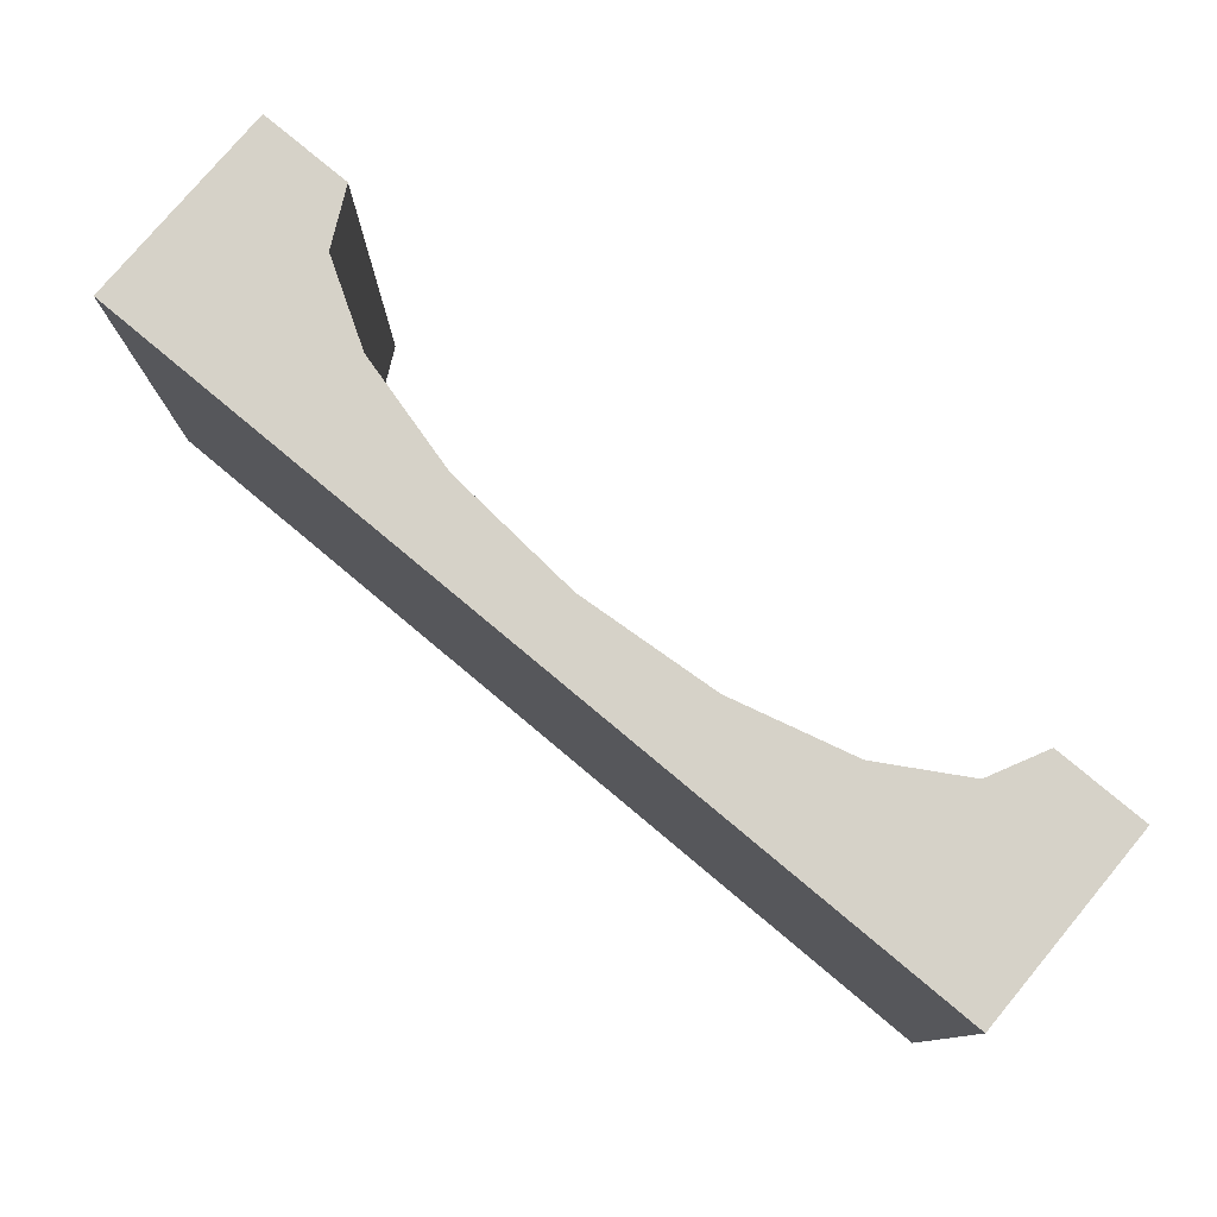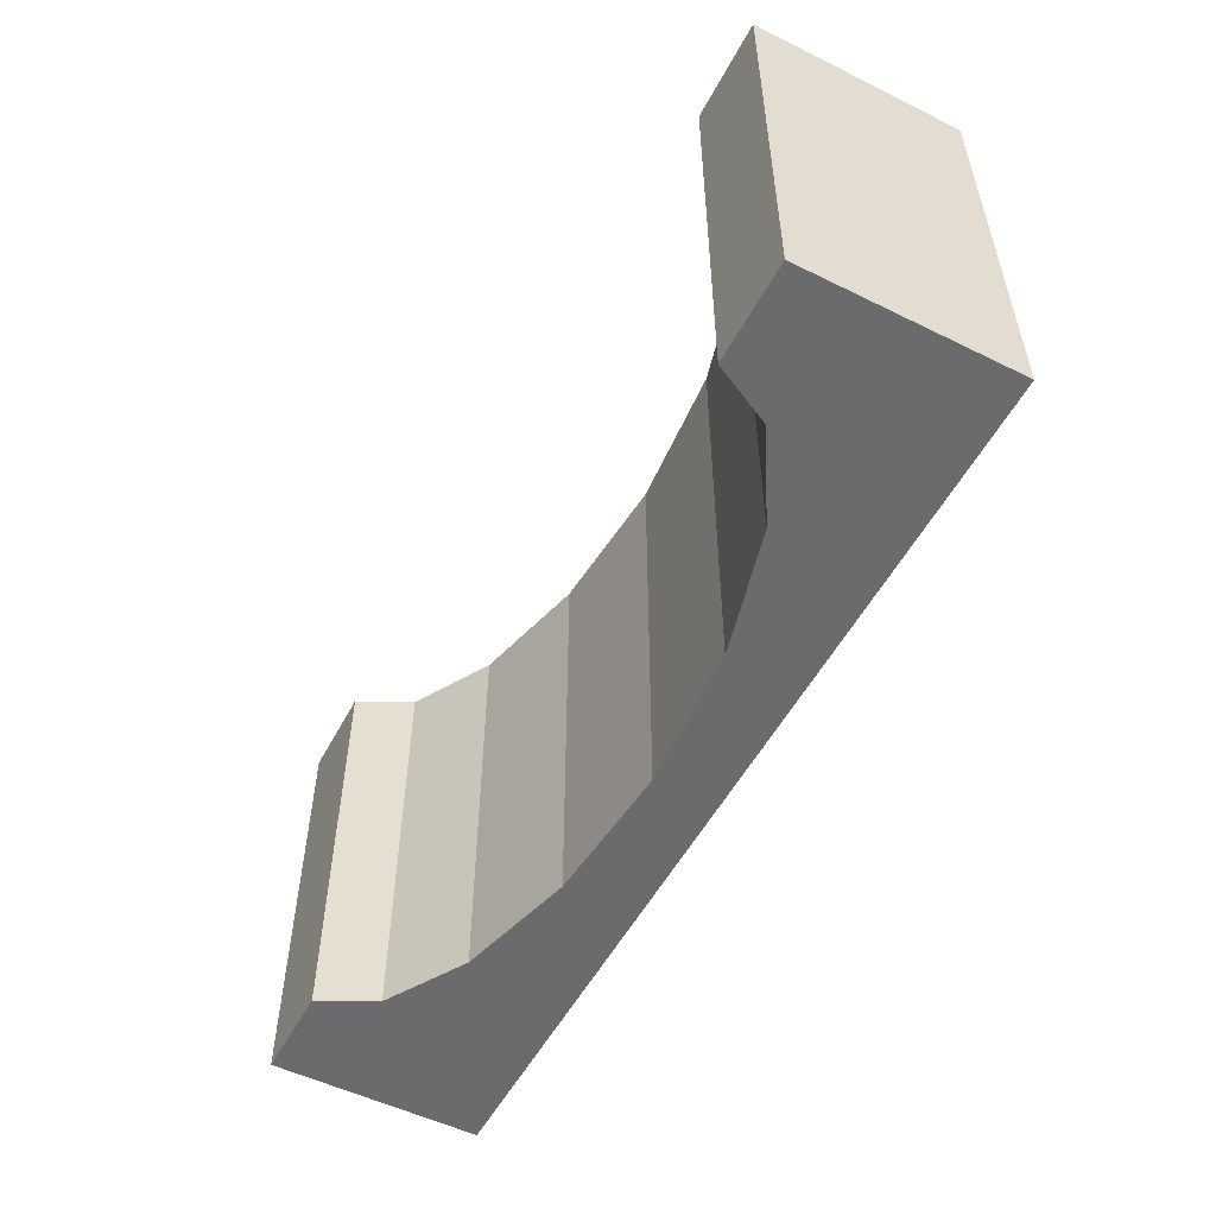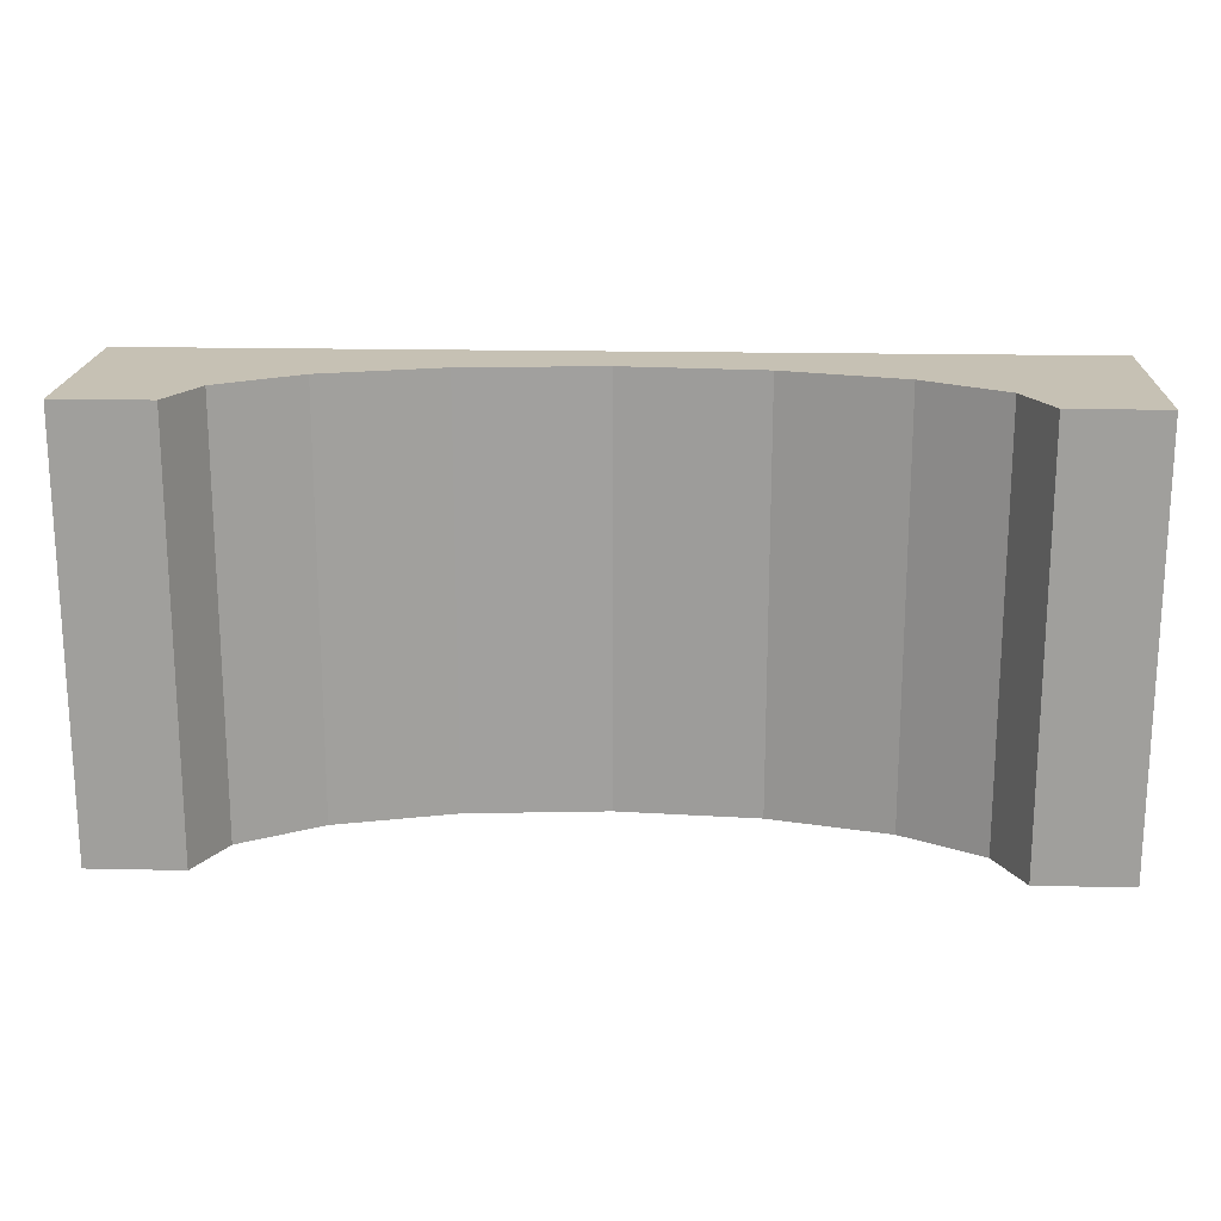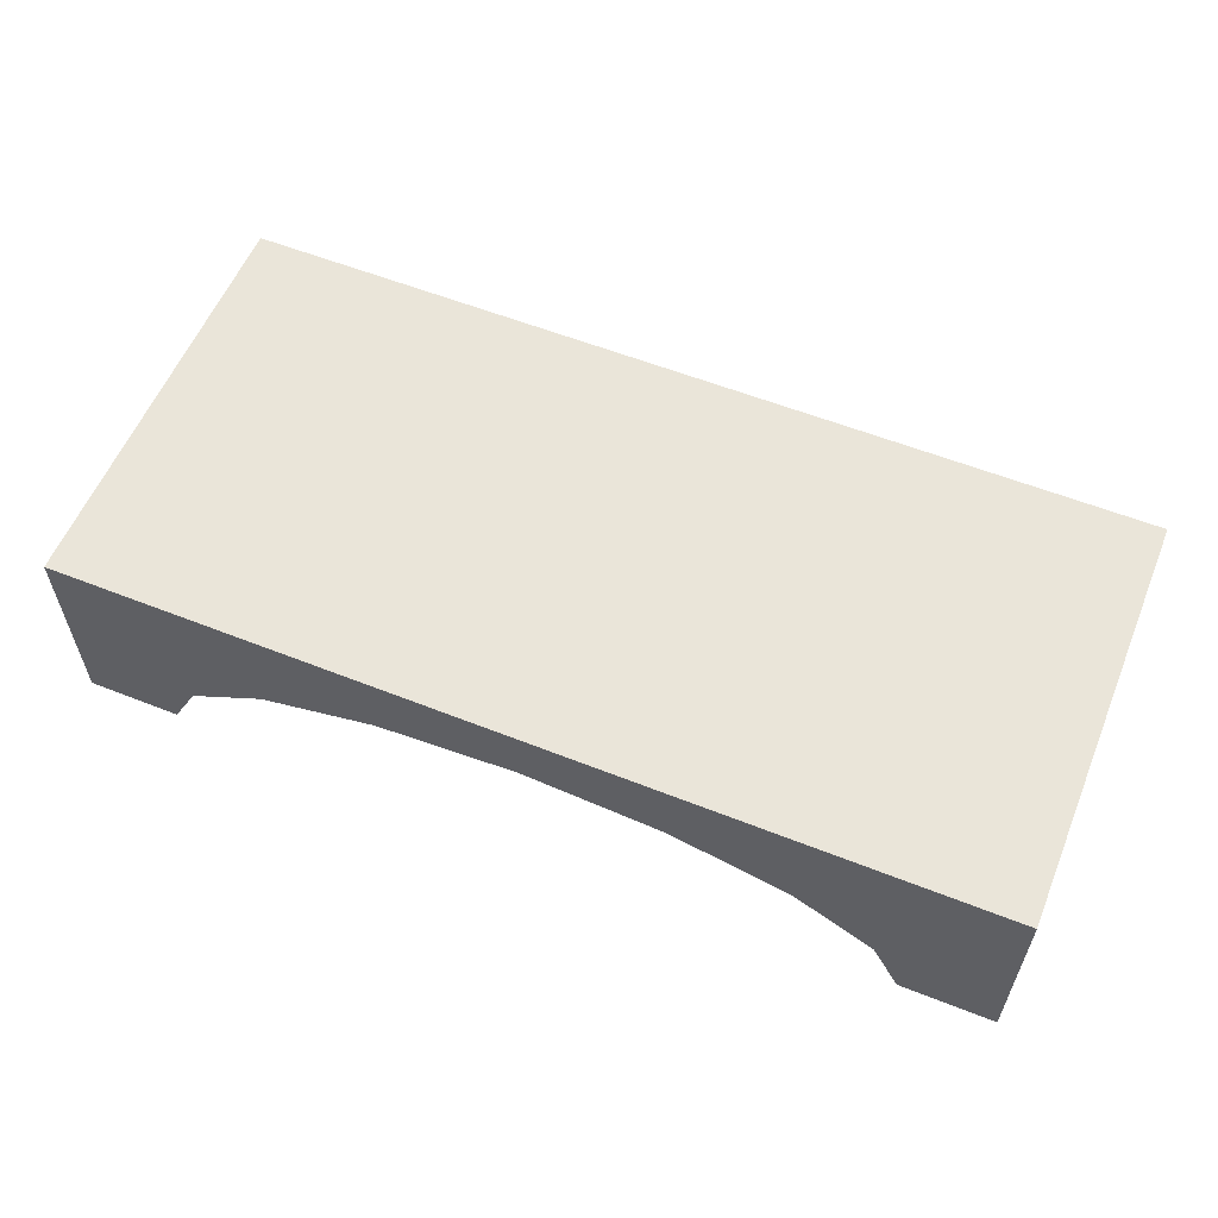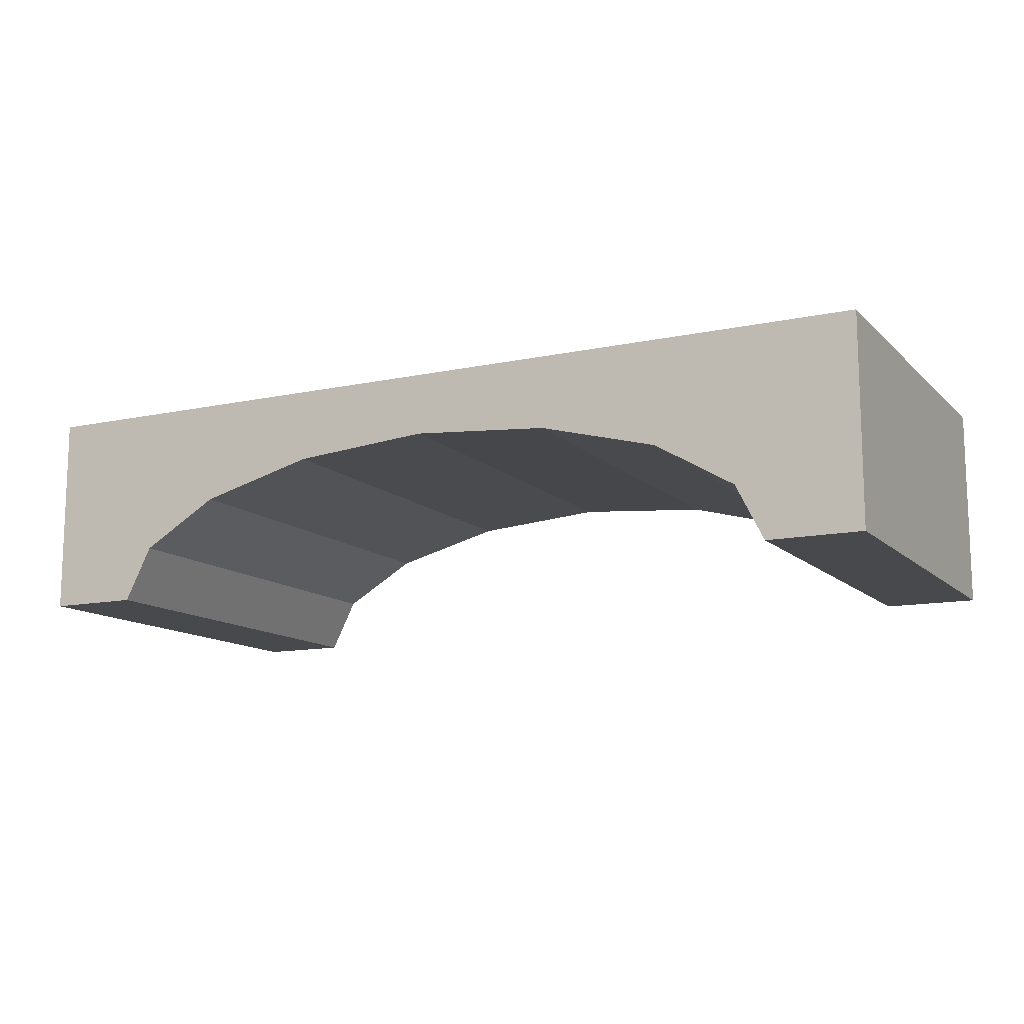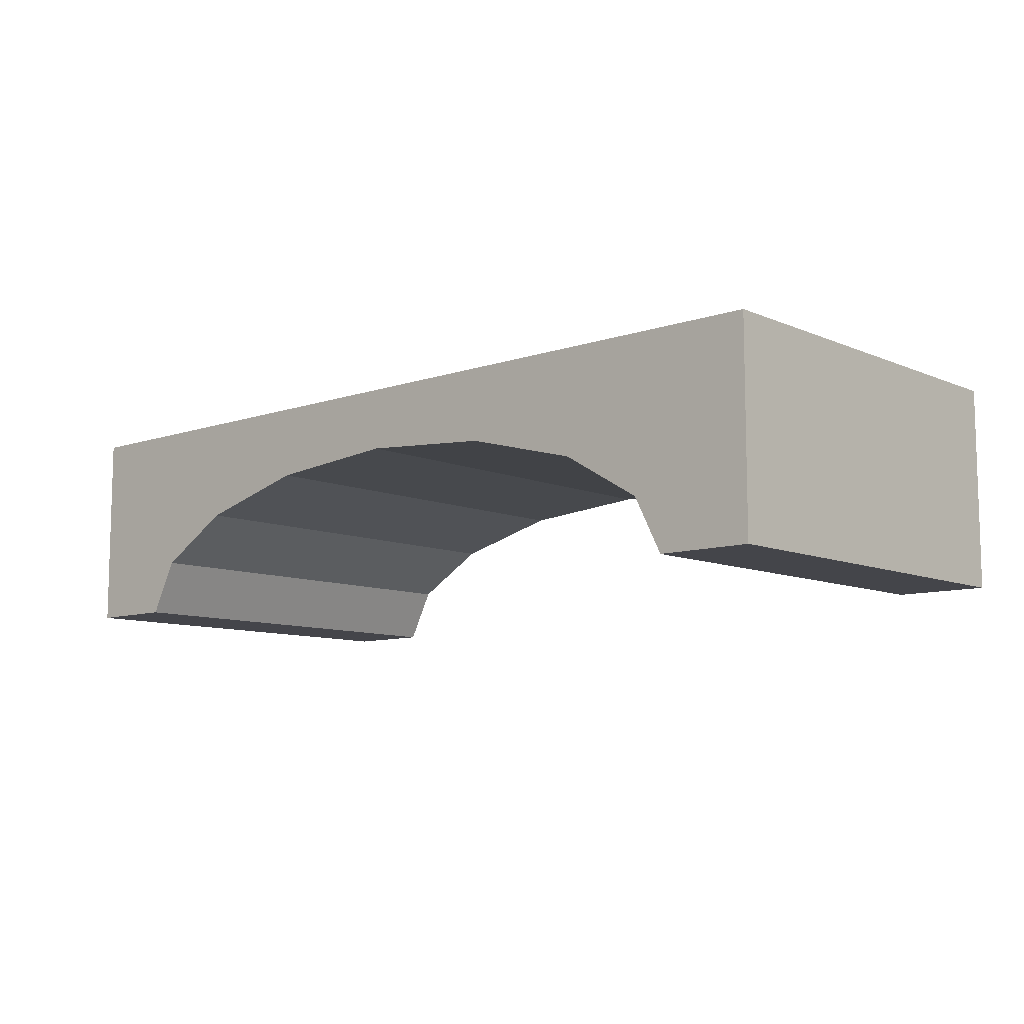
<metadata>
{"format":"obj","ext":"obj","renderer":"f3d","projection":"perspective","resolution":1024,"background":"white","views":[{"elev":78.1,"azim":-140.1,"up":"+Z"},{"elev":-53.5,"azim":62.3,"up":"+Z"},{"elev":18.5,"azim":2.4,"up":"+Z"},{"elev":58.0,"azim":22.3,"up":"+Y"},{"elev":-12.3,"azim":26.9,"up":"+Y"},{"elev":-9.3,"azim":41.9,"up":"+Y"}]}
</metadata>
<code>
o Cube_Cube.002
v 0 -0.2332 -0.7762
v 0.5162 -0.2737 -0.7762
v 0.5162 -0.2737 0.7762
v 0 -0.2332 0.7762
v 0.9539 -0.3892 -0.7762
v 0.9539 -0.3892 0.7762
v 1.246 -0.562 -0.7762
v 1.246 -0.562 0.7762
v 1.349 -0.7658 -0.7762
v 1.349 -0.7658 0.7762
v 1.349 -0.00312 -0.7762
v 1.695 -0.00312 -0.7762
v 1.695 -0.7658 -0.7762
v -1.695 -0.7658 0.7762
v -1.695 -0.00312 0.7762
v -1.695 -0.003119 -0.7762
v -1.695 -0.7658 -0.7762
v 1.695 -0.003121 0.7762
v 1.695 -0.7658 0.7762
v -1.349 -0.7658 -0.7762
v -1.246 -0.562 -0.7762
v -1.246 -0.562 0.7762
v -1.349 -0.7658 0.7762
v -0.9539 -0.3892 -0.7762
v -0.9539 -0.3892 0.7762
v -0.5162 -0.2737 -0.7762
v -0.5162 -0.2737 0.7762
v 1.349 -0.003121 0.7762
v 1.246 -0.003121 0.7762
v 1.246 -0.00312 -0.7762
v 0.9539 -0.00312 -0.7762
v 0.9539 -0.003121 0.7762
v 0.5162 -0.00312 -0.7762
v 0 -0.00312 -0.7762
v -0.5162 -0.003119 -0.7762
v -0.9539 -0.003119 -0.7762
v -1.246 -0.003119 -0.7762
v -1.349 -0.003119 -0.7762
v -1.349 -0.00312 0.7762
v -1.246 -0.00312 0.7762
v -0.9539 -0.00312 0.7762
v -0.5162 -0.00312 0.7762
v 0 -0.003121 0.7762
v 0.5162 -0.003121 0.7762
f 1 2 3 4
f 2 5 6 3
f 5 7 8 6
f 7 9 10 8
f 9 11 12 13
f 14 15 16 17
f 13 12 18 19
f 9 13 19 10
f 20 21 22 23
f 21 24 25 22
f 23 14 17 20
f 24 26 27 25
f 26 1 4 27
f 19 18 28 10
f 10 28 29 8
f 7 30 11 9
f 5 31 30 7
f 8 29 32 6
f 12 11 30 31 33 34 35 36 37 38 16 15 39 40 41 42 43 44 32 29 28 18
f 6 32 44 3
f 2 33 31 5
f 34 33 2 1
f 3 44 43 4
f 4 43 42 27
f 27 42 41 25
f 23 39 15 14
f 22 40 39 23
f 25 41 40 22
f 26 35 34 1
f 24 36 35 26
f 21 37 36 24
f 20 38 37 21
f 17 16 38 20

</code>
